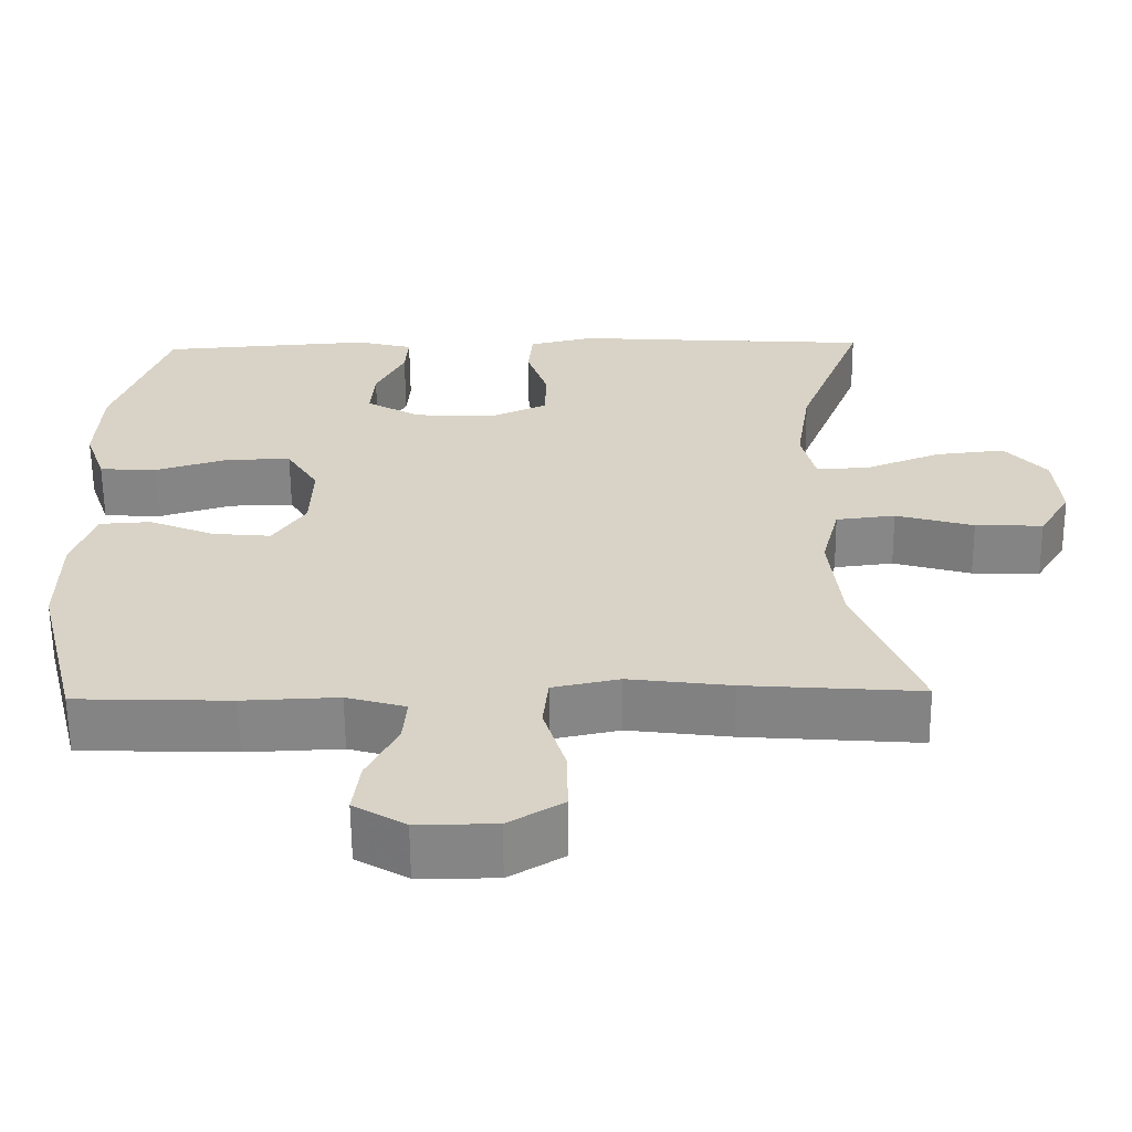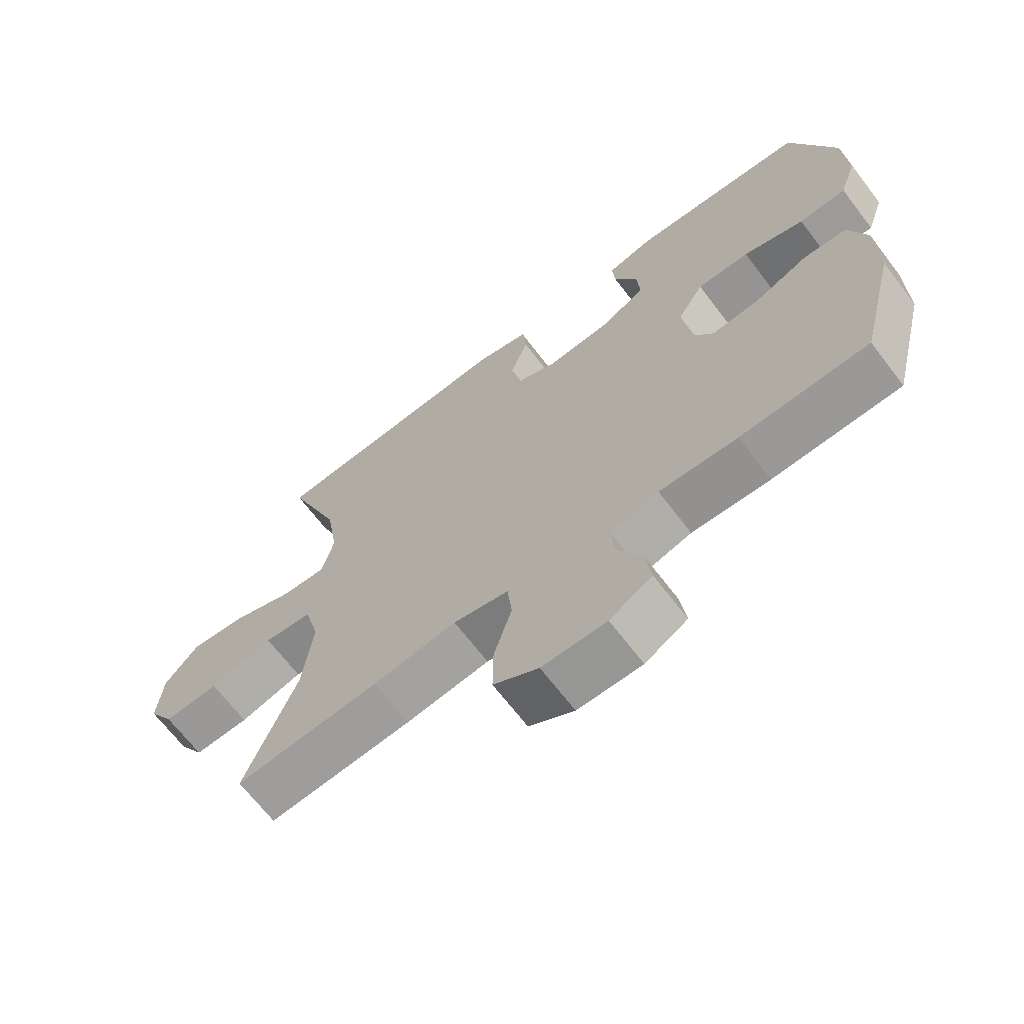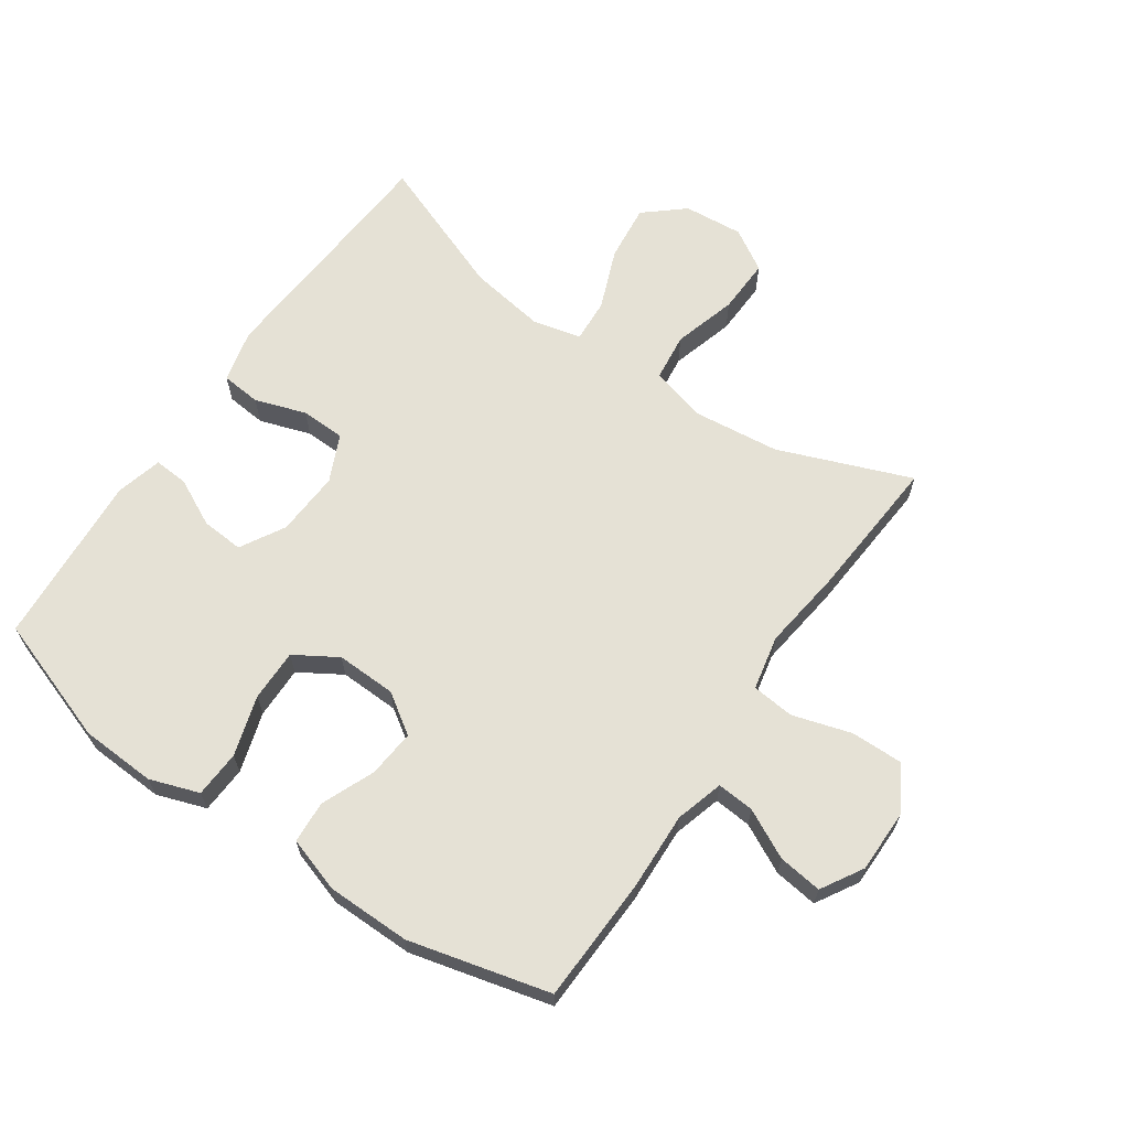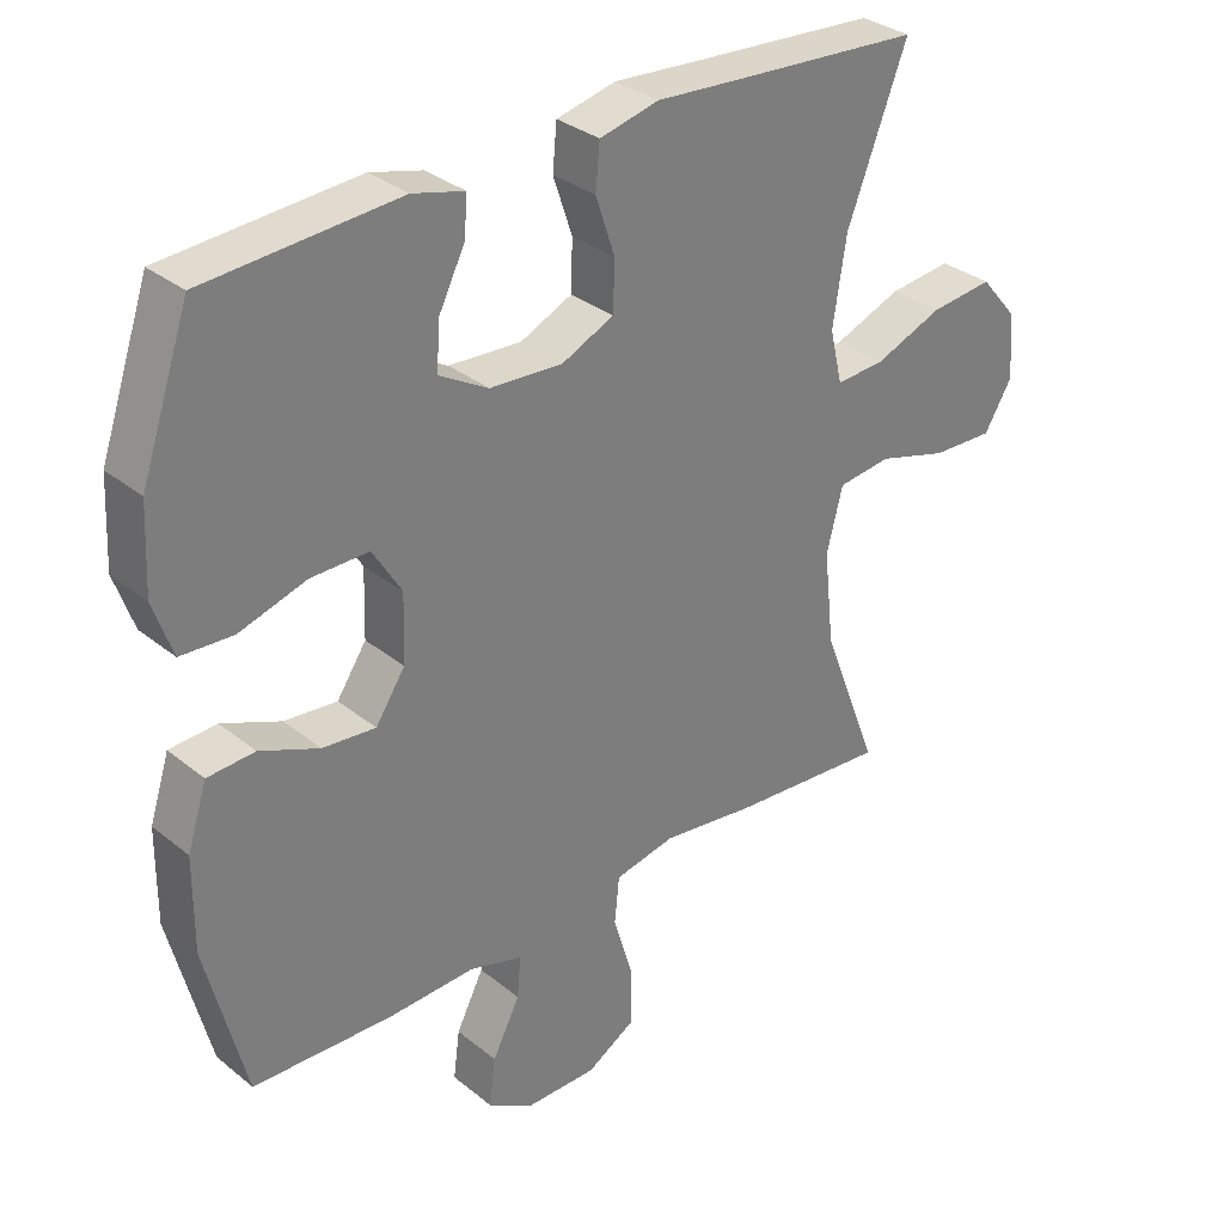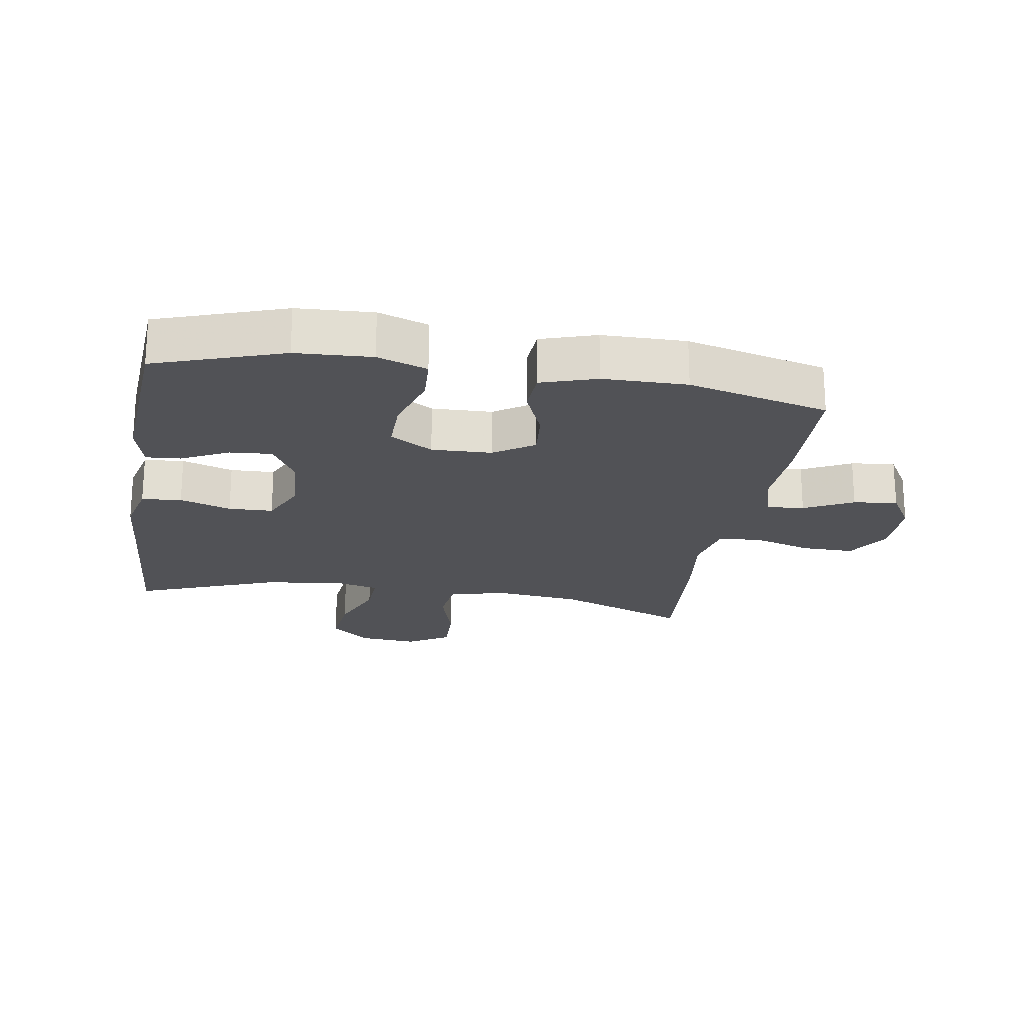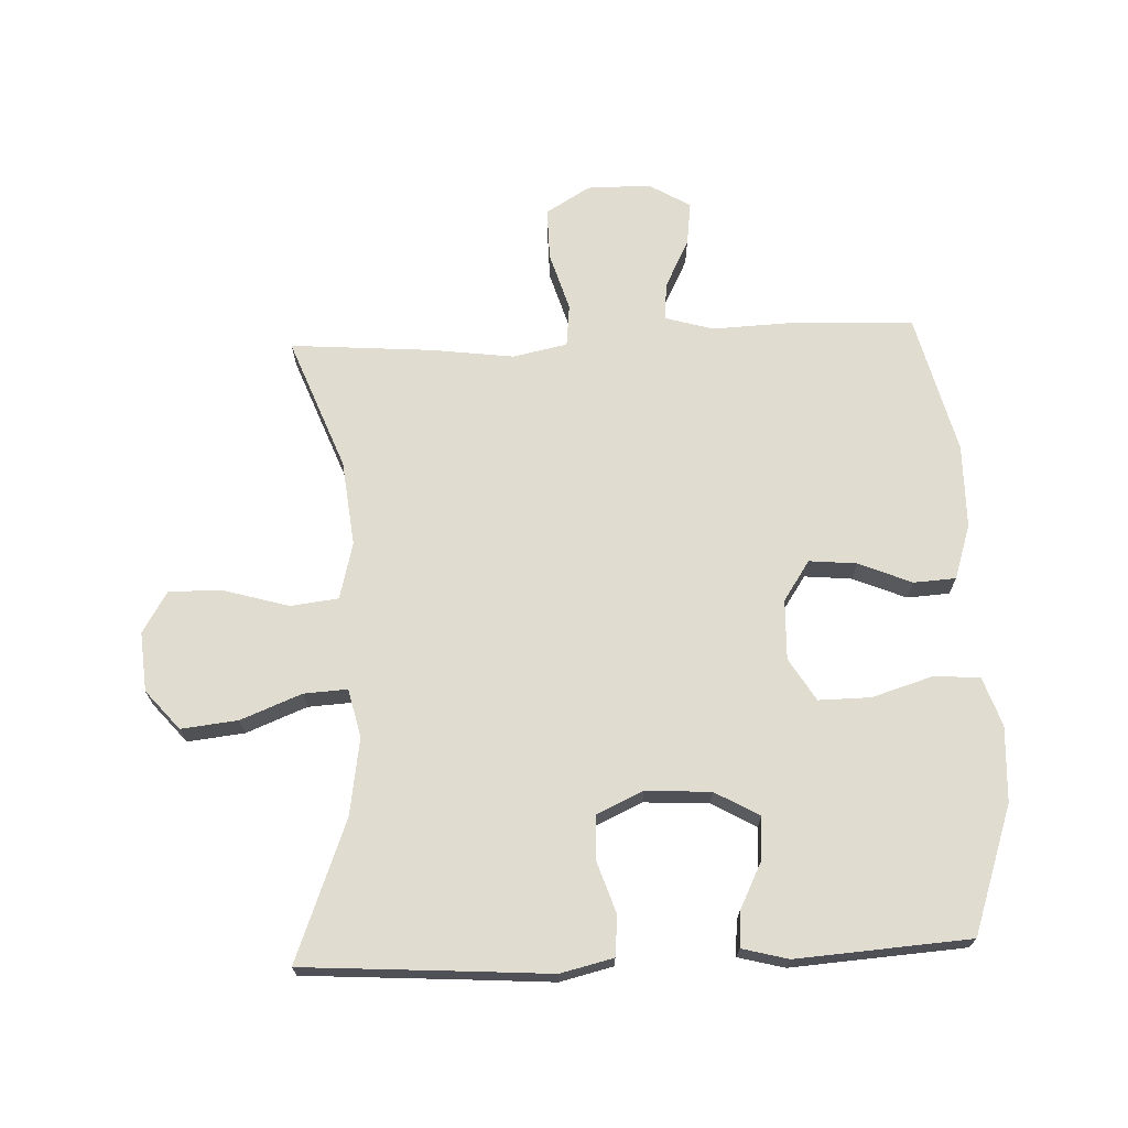
<metadata>
{"format":"obj","ext":"obj","renderer":"f3d","projection":"perspective","resolution":1024,"background":"white","views":[{"elev":-61.8,"azim":-179.4,"up":"+Z"},{"elev":-67.7,"azim":37.4,"up":"+Z"},{"elev":65.0,"azim":124.5,"up":"+Y"},{"elev":32.1,"azim":138.3,"up":"+Z"},{"elev":-21.2,"azim":80.7,"up":"+Y"},{"elev":69.7,"azim":-2.4,"up":"+Y"}]}
</metadata>
<code>
v -0.5 0.07 0.5
v -0.241 0.07 0.517
v -0.113 0.07 0.526
v -0.029 0.07 0.506
v -0.023 0.07 0.443
v -0.05 0.07 0.362
v -0.048 0.07 0.292
v 0.026 0.07 0.258
v 0.129 0.07 0.264
v 0.199 0.07 0.304
v 0.194 0.07 0.371
v 0.157 0.07 0.445
v 0.153 0.07 0.5
v 0.226 0.07 0.519
v 0.5 0.07 0.5
v 0.569 0.07 0.299
v 0.575 0.07 0.18
v 0.548 0.07 0.102
v 0.474 0.07 0.098
v 0.379 0.07 0.127
v 0.297 0.07 0.128
v 0.256 0.07 0.061
v 0.259 0.07 -0.034
v 0.301 0.07 -0.097
v 0.376 0.07 -0.09
v 0.46 0.07 -0.055
v 0.527 0.07 -0.059
v 0.555 0.07 -0.146
v 0.556 0.07 -0.278
v 0.5 0.07 -0.5
v 0.301 0.07 -0.507
v 0.179 0.07 -0.502
v 0.103 0.07 -0.524
v 0.108 0.07 -0.583
v 0.147 0.07 -0.66
v 0.156 0.07 -0.729
v 0.09 0.07 -0.768
v -0.01 0.07 -0.768
v -0.08 0.07 -0.726
v -0.079 0.07 -0.644
v -0.051 0.07 -0.551
v -0.058 0.07 -0.484
v -0.144 0.07 -0.466
v -0.275 0.07 -0.483
v -0.5 0.07 -0.5
v -0.419 0.07 -0.291
v -0.404 0.07 -0.156
v -0.427 0.07 -0.066
v -0.503 0.07 -0.057
v -0.603 0.07 -0.086
v -0.69 0.07 -0.089
v -0.73 0.07 -0.023
v -0.722 0.07 0.071
v -0.669 0.07 0.133
v -0.579 0.07 0.123
v -0.483 0.07 0.085
v -0.414 0.07 0.081
v -0.396 0.07 0.157
v -0.415 0.07 0.279
v -0.5 0 0.5
v -0.241 0 0.517
v -0.113 0 0.526
v -0.029 0 0.506
v -0.023 0 0.443
v -0.05 0 0.362
v -0.048 0 0.292
v 0.026 0 0.258
v 0.129 0 0.264
v 0.199 0 0.304
v 0.194 0 0.371
v 0.157 0 0.445
v 0.153 0 0.5
v 0.226 0 0.519
v 0.5 0 0.5
v 0.569 0 0.299
v 0.575 0 0.18
v 0.548 0 0.102
v 0.474 0 0.098
v 0.379 0 0.127
v 0.297 0 0.128
v 0.256 0 0.061
v 0.259 0 -0.034
v 0.301 0 -0.097
v 0.376 0 -0.09
v 0.46 0 -0.055
v 0.527 0 -0.059
v 0.555 0 -0.146
v 0.556 0 -0.278
v 0.5 0 -0.5
v 0.301 0 -0.507
v 0.179 0 -0.502
v 0.103 0 -0.524
v 0.108 0 -0.583
v 0.147 0 -0.66
v 0.156 0 -0.729
v 0.09 0 -0.768
v -0.01 0 -0.768
v -0.08 0 -0.726
v -0.079 0 -0.644
v -0.051 0 -0.551
v -0.058 0 -0.484
v -0.144 0 -0.466
v -0.275 0 -0.483
v -0.5 0 -0.5
v -0.419 0 -0.291
v -0.404 0 -0.156
v -0.427 0 -0.066
v -0.503 0 -0.057
v -0.603 0 -0.086
v -0.69 0 -0.089
v -0.73 0 -0.023
v -0.722 0 0.071
v -0.669 0 0.133
v -0.579 0 0.123
v -0.483 0 0.085
v -0.414 0 0.081
v -0.396 0 0.157
v -0.415 0 0.279
f 53 54 55 56
f 53 56 57
f 52 53 57
f 49 50 51 52
f 48 49 52 57
f 47 48 57 58
f 43 44 45 46
f 42 43 46 47
f 38 39 40 41
f 38 41 42
f 37 38 42
f 34 35 36 37
f 33 34 37 42
f 32 33 42 47
f 25 26 27 28
f 24 25 28 29
f 17 18 19 20
f 17 20 21
f 16 17 21
f 15 16 21
f 14 15 21 22
f 11 12 13 14
f 10 11 14 22
f 3 4 5 6
f 2 3 6 7
f 59 1 2 7
f 58 59 7 8
f 47 58 8 9
f 24 29 30 31
f 23 24 31 32
f 22 23 32 47
f 9 10 22 47
f 115 114 113 112
f 116 115 112
f 116 112 111
f 111 110 109 108
f 116 111 108 107
f 117 116 107 106
f 105 104 103 102
f 106 105 102 101
f 100 99 98 97
f 101 100 97
f 101 97 96
f 96 95 94 93
f 101 96 93 92
f 106 101 92 91
f 87 86 85 84
f 88 87 84 83
f 79 78 77 76
f 80 79 76
f 80 76 75
f 80 75 74
f 81 80 74 73
f 73 72 71 70
f 81 73 70 69
f 65 64 63 62
f 66 65 62 61
f 66 61 60 118
f 67 66 118 117
f 68 67 117 106
f 90 89 88 83
f 91 90 83 82
f 106 91 82 81
f 106 81 69 68
f 1 60 61 2
f 2 61 62 3
f 3 62 63 4
f 4 63 64 5
f 5 64 65 6
f 6 65 66 7
f 7 66 67 8
f 8 67 68 9
f 9 68 69 10
f 10 69 70 11
f 11 70 71 12
f 12 71 72 13
f 13 72 73 14
f 14 73 74 15
f 15 74 75 16
f 16 75 76 17
f 17 76 77 18
f 18 77 78 19
f 19 78 79 20
f 20 79 80 21
f 21 80 81 22
f 22 81 82 23
f 23 82 83 24
f 24 83 84 25
f 25 84 85 26
f 26 85 86 27
f 27 86 87 28
f 28 87 88 29
f 29 88 89 30
f 30 89 90 31
f 31 90 91 32
f 32 91 92 33
f 33 92 93 34
f 34 93 94 35
f 35 94 95 36
f 36 95 96 37
f 37 96 97 38
f 38 97 98 39
f 39 98 99 40
f 40 99 100 41
f 41 100 101 42
f 42 101 102 43
f 43 102 103 44
f 44 103 104 45
f 45 104 105 46
f 46 105 106 47
f 47 106 107 48
f 48 107 108 49
f 49 108 109 50
f 50 109 110 51
f 51 110 111 52
f 52 111 112 53
f 53 112 113 54
f 54 113 114 55
f 55 114 115 56
f 56 115 116 57
f 57 116 117 58
f 58 117 118 59
f 59 118 60 1

</code>
